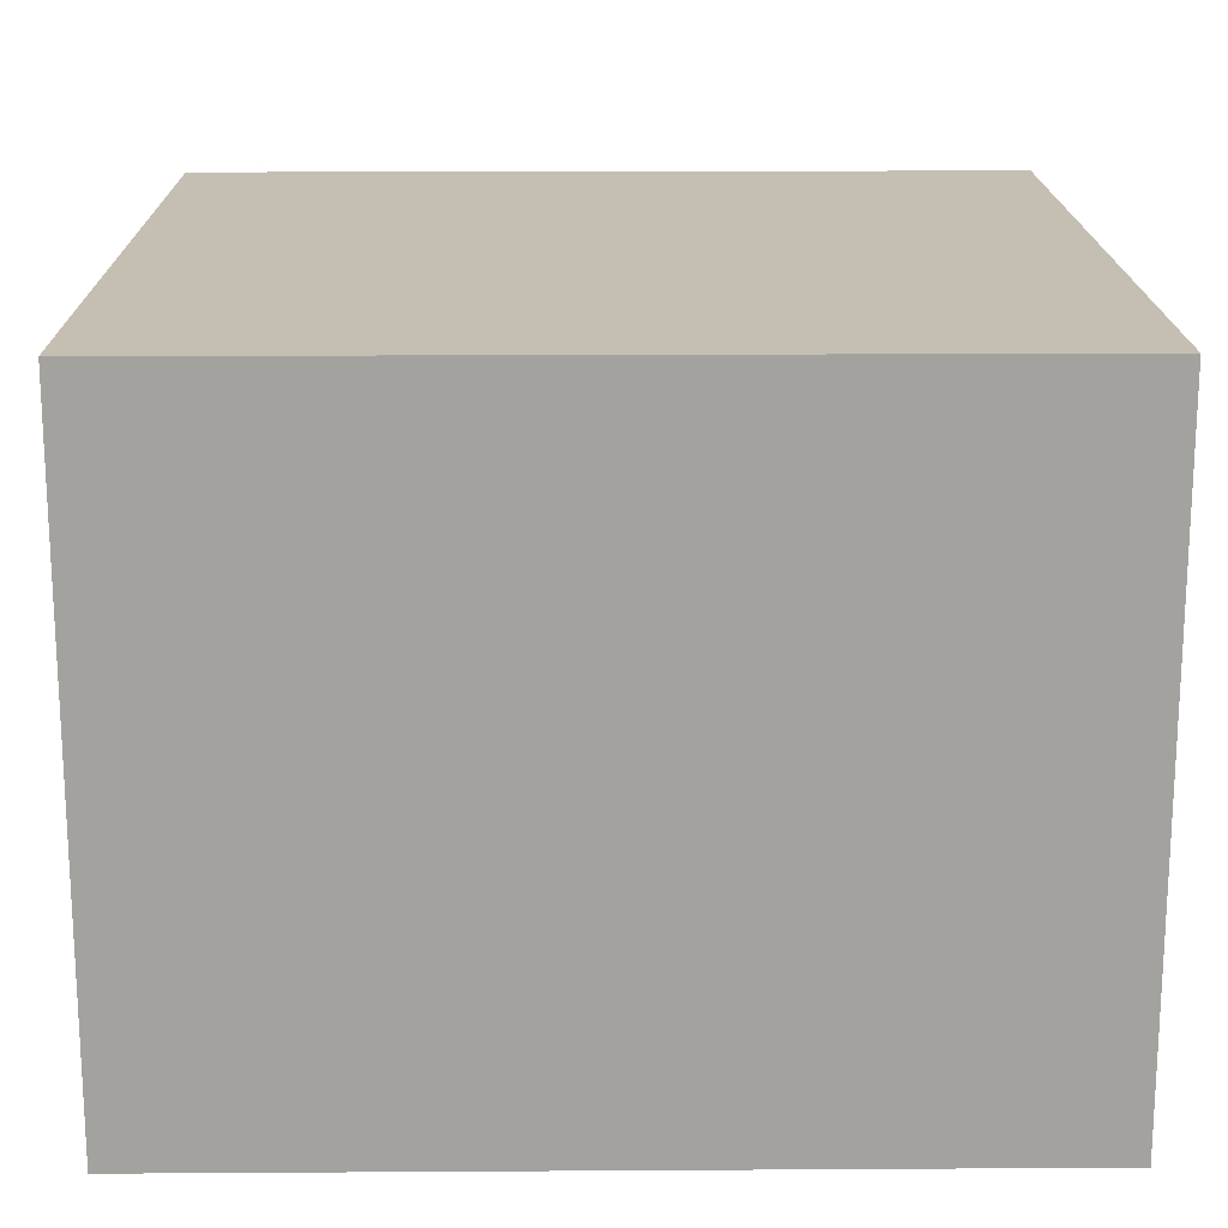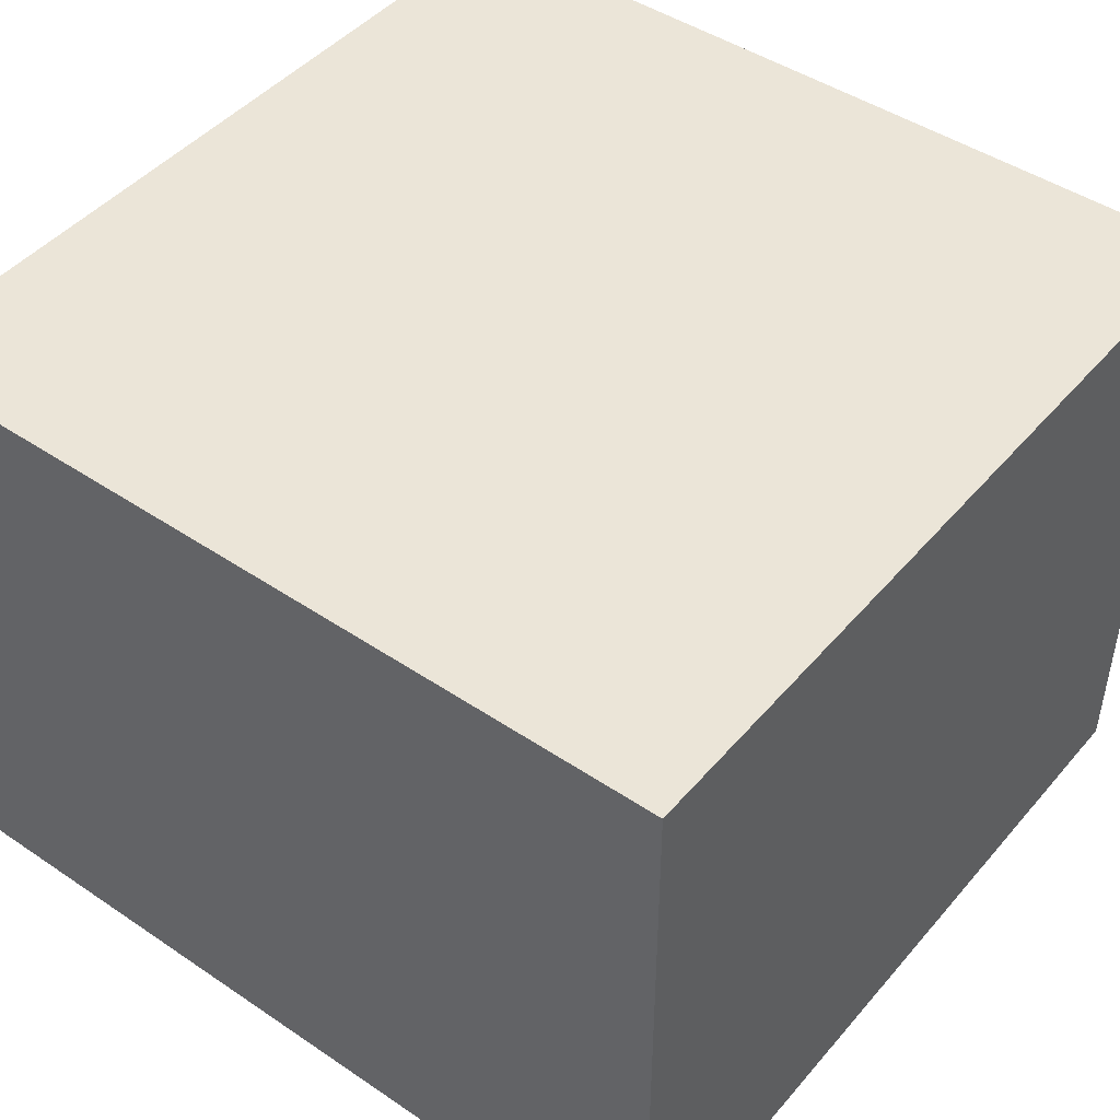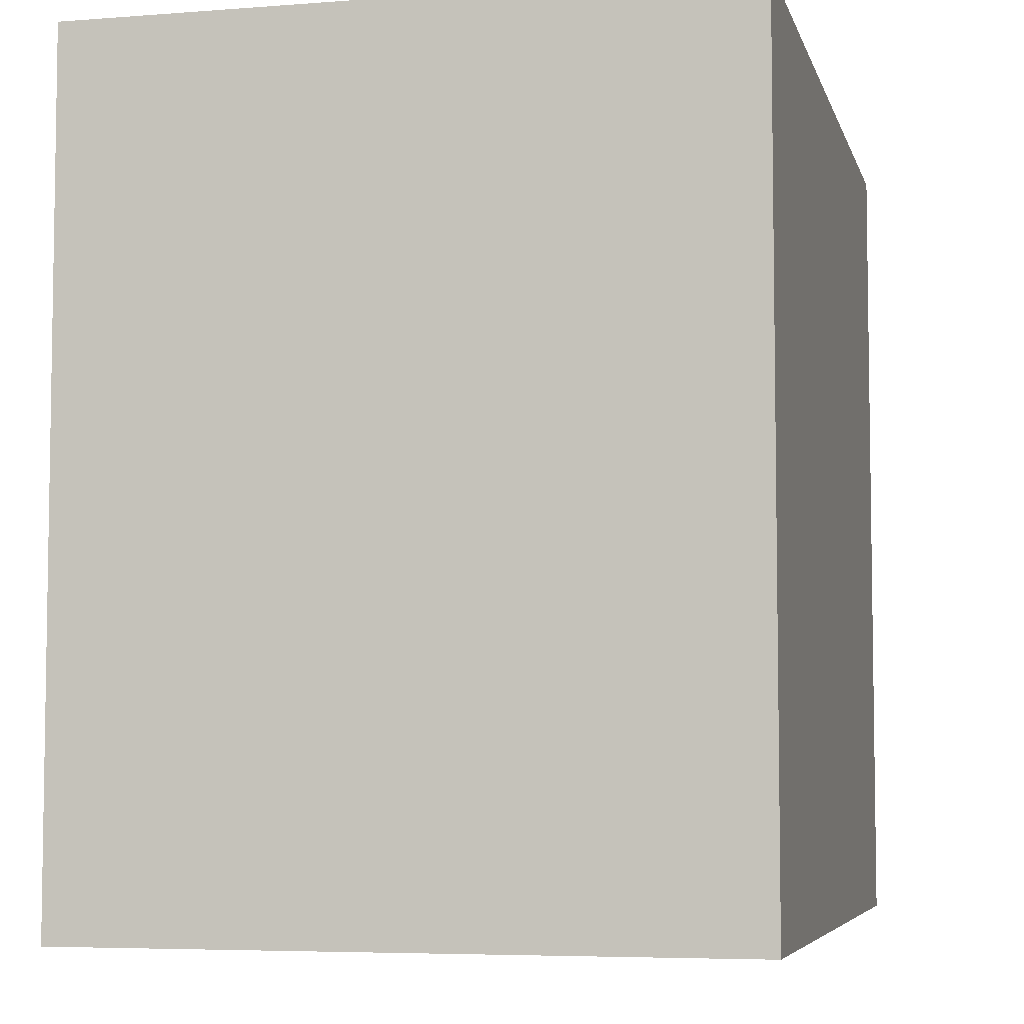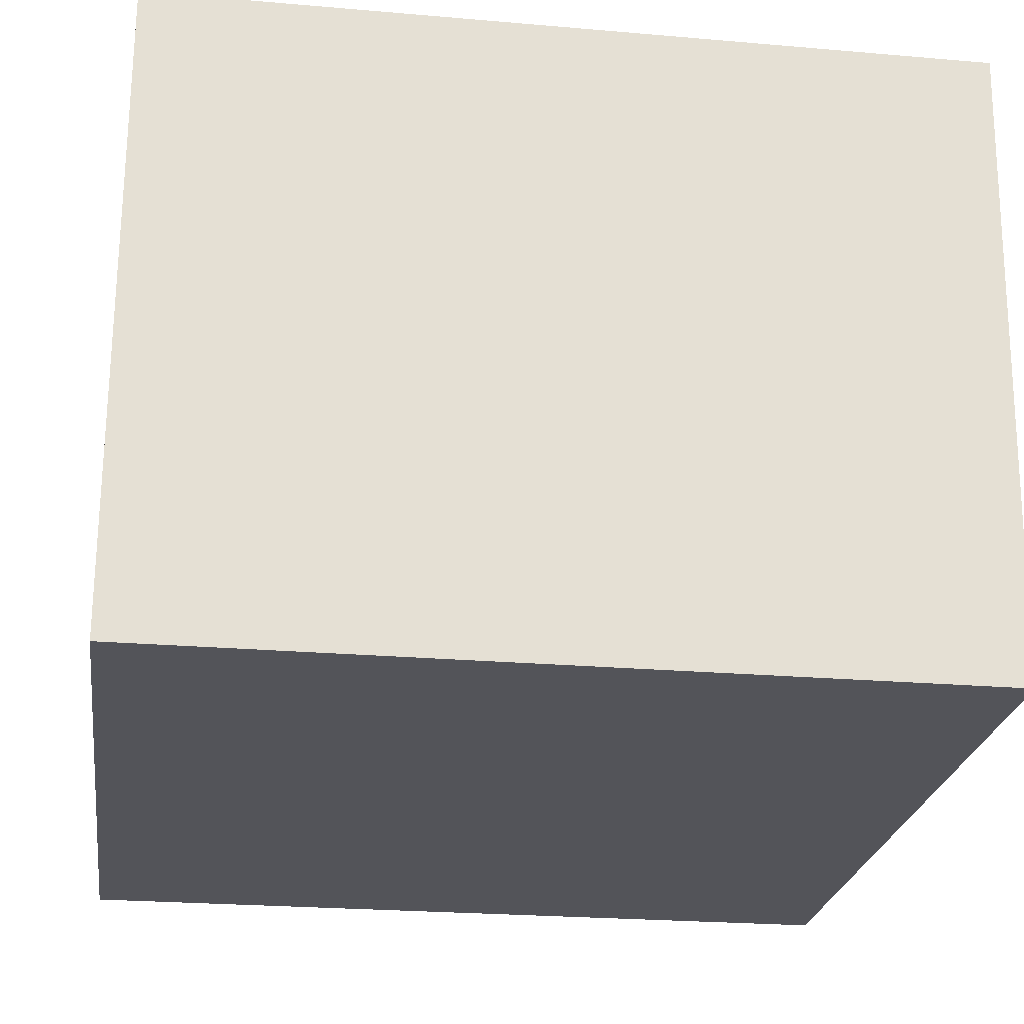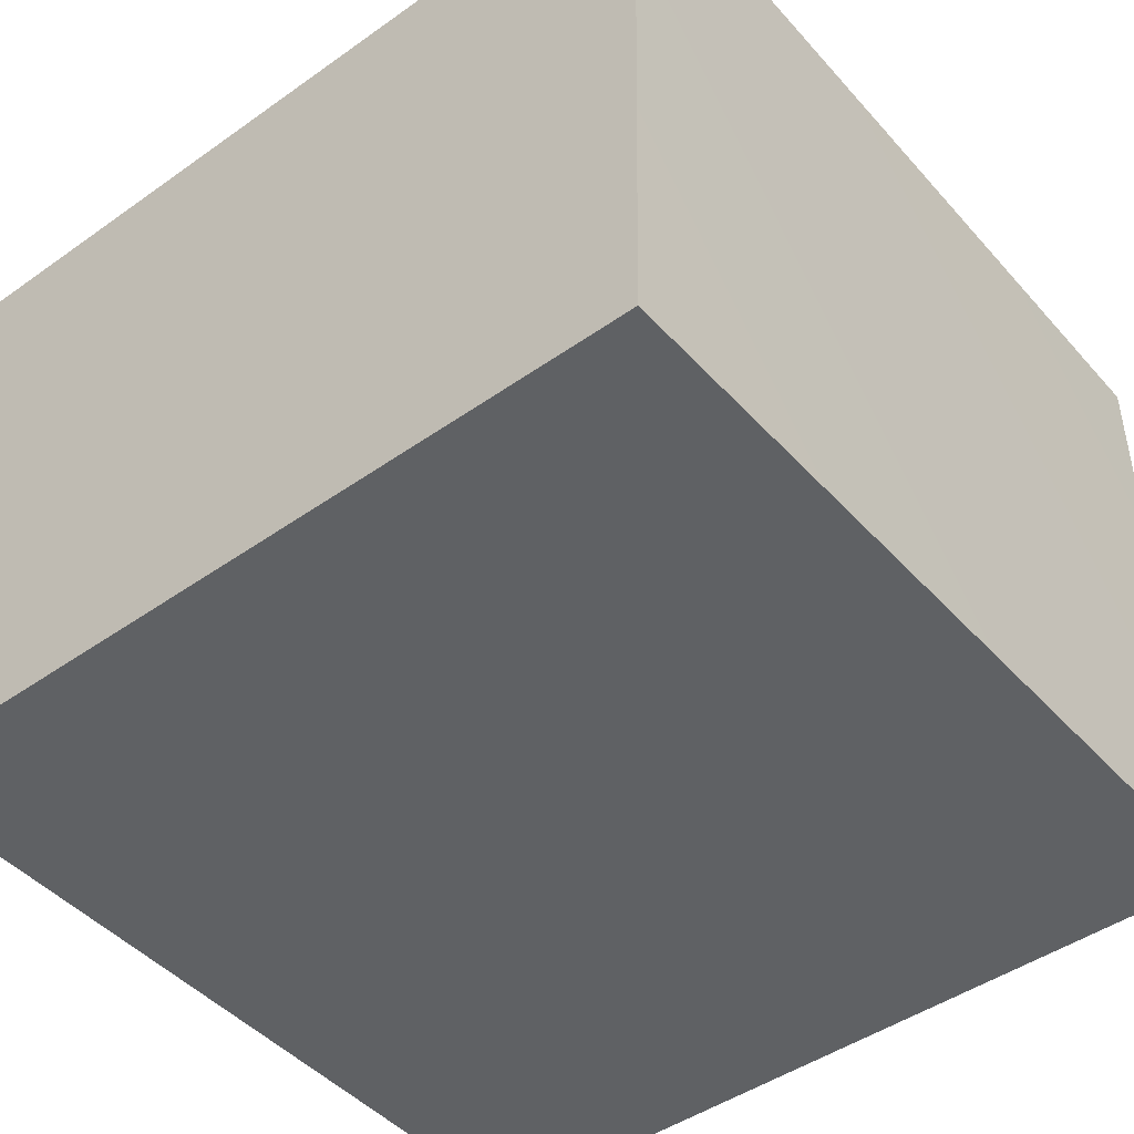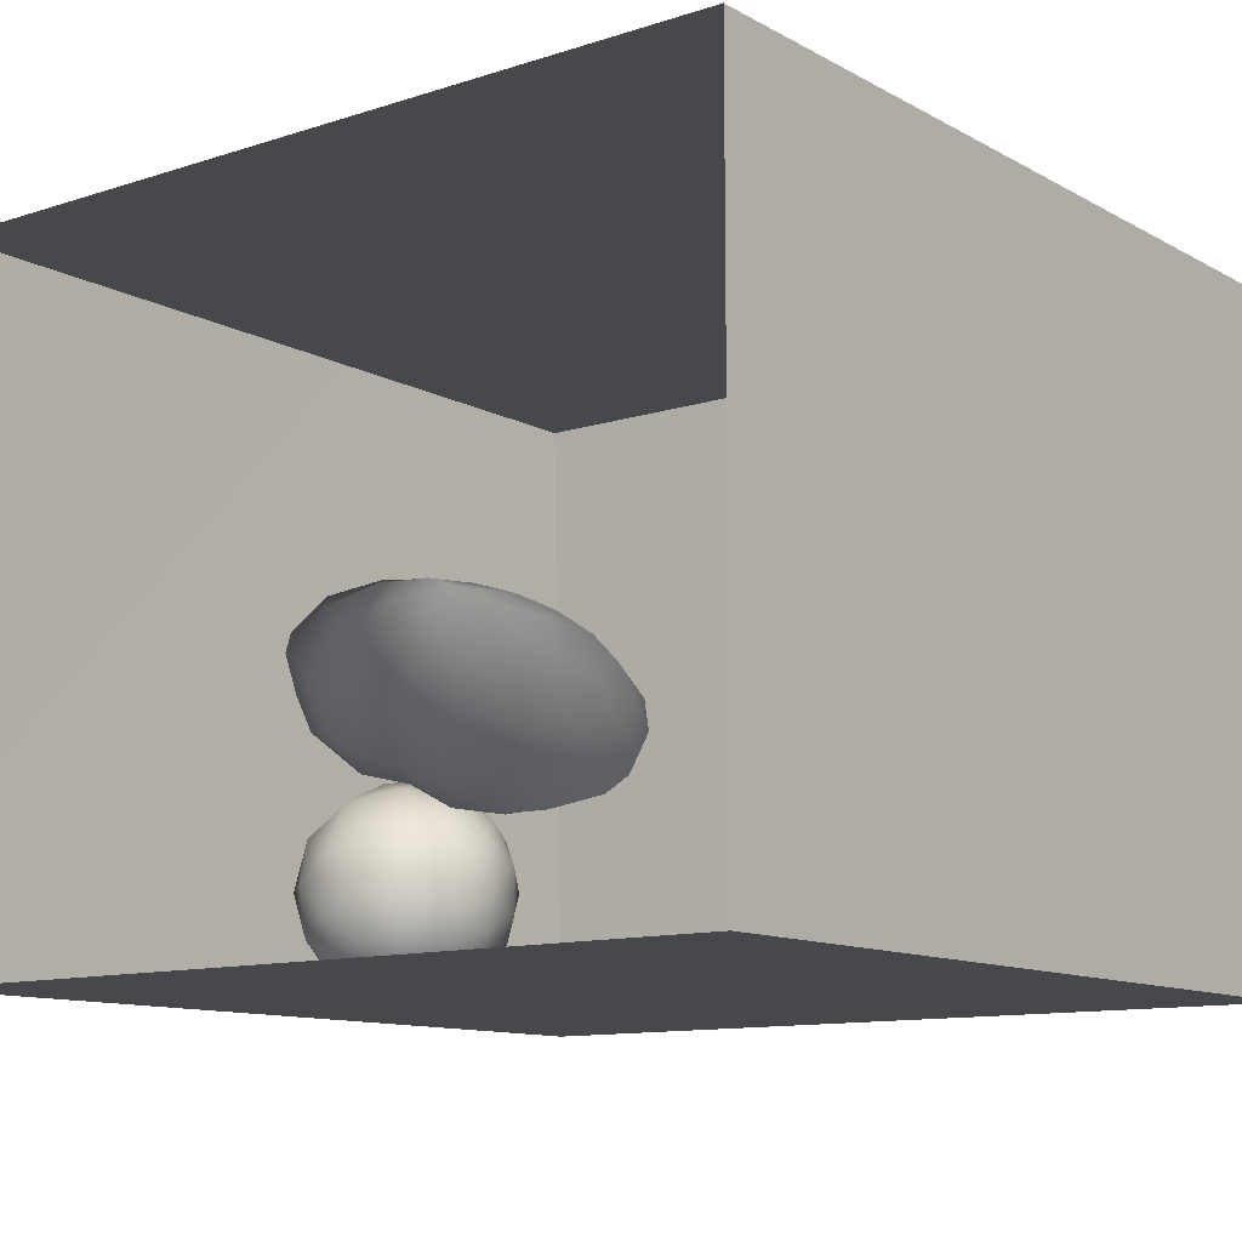
<metadata>
{"format":"obj","ext":"obj","renderer":"f3d","projection":"perspective","resolution":1024,"background":"white","views":[{"elev":17.6,"azim":89.3,"up":"+Y"},{"elev":45.7,"azim":127.8,"up":"+Y"},{"elev":-5.7,"azim":103.5,"up":"+Z"},{"elev":-23.9,"azim":171.8,"up":"+Y"},{"elev":-46.1,"azim":-141.1,"up":"+Y"},{"elev":-11.4,"azim":37.8,"up":"+Y"}]}
</metadata>
<code>
v 0.05398 0.5239 0.01389
v 0.04824 0.6209 0.00294
v 0.04225 0.5651 0.08111
v 0.03709 0.5563 -0.06069
v 0.01062 0.6324 -0.07987
v -0.003538 0.7034 -0.00703
v 0.002046 0.4722 0.077
v 0.0174 0.6503 0.08402
v -0.002165 0.4654 -0.04368
v -0.03535 0.5426 -0.1287
v -0.06553 0.418 0.02191
v -0.02341 0.56 0.1527
v -0.1015 0.4381 -0.08686
v -0.09146 0.4511 0.1281
v -0.07093 0.6758 -0.1357
v -0.06129 0.7089 0.1339
v -0.1663 0.3966 0.03161
v -0.1421 0.5359 -0.1751
v -0.2042 0.445 0.1559
v -0.08319 0.7745 -0.02304
v -0.1211 0.5525 0.2027
v -0.1893 0.6505 -0.2002
v -0.1569 0.7663 -0.1296
v -0.1851 0.8401 -0.02157
v -0.1324 0.802 0.07862
v -0.1575 0.6607 0.2178
v -0.1608 0.7612 0.1681
v -0.2494 0.7253 0.2305
v -0.2451 0.5645 0.2371
v -0.2659 0.5376 -0.1996
v -0.2818 0.3958 0.04706
v -0.2343 0.4248 -0.1009
v -0.2568 0.8308 -0.1218
v -0.2407 0.8422 0.1248
v -0.343 0.4616 -0.1434
v -0.3205 0.6512 -0.2269
v -0.248 0.7404 -0.1916
v -0.3237 0.4502 0.164
v -0.3482 0.41 -0.04817
v -0.29 0.8897 -0.006951
v -0.3458 0.7719 -0.202
v -0.3621 0.5415 0.237
v -0.3544 0.8935 0.1114
v -0.4587 0.4528 -0.0866
v -0.401 0.5458 -0.2014
v -0.3433 0.8056 0.2165
v -0.4418 0.4804 0.175
v -0.3448 0.6603 0.2639
v -0.4089 0.4177 0.05927
v -0.3648 0.8729 -0.1207
v -0.465 0.6841 -0.2306
v -0.4056 0.9264 -0.006371
v -0.52 0.479 0.07408
v -0.5241 0.55 -0.1798
v -0.4552 0.8645 0.1951
v -0.4639 0.7441 0.2626
v -0.4642 0.5992 0.2544
v -0.4421 0.8187 -0.1915
v -0.4573 0.9284 0.09403
v -0.4831 0.9018 -0.1189
v -0.6023 0.4948 -0.07671
v -0.5655 0.536 0.1865
v -0.5267 0.9509 0.003914
v -0.5797 0.659 0.2516
v -0.5787 0.8121 0.2359
v -0.5613 0.9217 0.1392
v -0.5508 0.8071 -0.201
v -0.5998 0.9227 -0.1021
v -0.6986 0.7191 0.2246
v -0.6699 0.5897 0.186
v -0.6666 0.8258 -0.1763
v -0.6604 0.5123 0.07792
v -0.7256 0.5517 -0.04436
v -0.7301 0.9193 -0.084
v -0.6462 0.9589 0.03353
v -0.6859 0.8772 0.1826
v -0.7821 0.6135 0.1124
v -0.6483 0.6545 -0.1903
v -0.8093 0.7897 0.1719
v -0.7701 0.7817 -0.1518
v -0.7747 0.6537 -0.1195
v -0.8251 0.6301 -0.01702
v -0.7812 0.9316 0.07198
v -0.8561 0.8672 -0.05575
v -0.8548 0.722 -0.07762
v -0.8857 0.7187 0.0562
v -0.874 0.8549 0.08944
v -0.1262 0.5985 0.02092
v -0.3391 0.6476 0.01176
v -0.7497 0.7698 0.03114
v -0.5758 0.7706 -0.0959
v -0.6829 0.7404 -0.08238
v -0.6345 0.7517 0.1451
v -0.6632 0.6528 0.000629
v -0.6035 0.8061 0.02735
v -0.4571 0.8023 0.07632
v -0.5277 0.6278 -0.01848
v -0.5405 0.7156 0.1347
v -0.6705 0.837 -0.06433
v -0.4616 0.7802 -0.07401
g leftSphere
f 75 76 66
f 77 82 73
f 46 43 55
f 72 77 73
f 43 59 55
f 77 86 82
f 53 44 49
f 8 12 3
f 3 12 7
f 2 8 3
f 74 84 83
f 74 68 71
f 79 87 86
f 2 4 5
f 38 47 49
f 76 83 79
f 50 58 60
f 46 34 43
f 30 22 18
f 75 66 63
f 20 25 16
f 6 15 20
f 52 50 60
f 2 3 1
f 36 45 51
f 66 55 59
f 16 26 21
f 16 25 27
f 50 52 40
f 13 10 9
f 24 25 20
f 44 39 49
f 14 19 17
f 24 23 33
f 31 19 38
f 22 15 18
f 43 34 40
f 31 39 32
f 16 8 6
f 21 26 29
f 57 56 64
f 47 62 53
f 3 7 1
f 29 48 42
f 30 45 36
f 76 69 65
f 28 34 46
f 17 11 14
f 46 56 48
f 84 80 85
f 43 52 59
f 77 69 79
f 56 55 65
f 67 51 78
f 75 83 76
f 17 32 13
f 48 28 46
f 6 8 2
f 79 69 76
f 44 45 35
f 5 6 2
f 16 12 8
f 58 41 51
f 21 12 16
f 48 56 57
f 58 51 67
f 23 15 22
f 27 34 28
f 73 81 78
f 14 12 21
f 10 15 5
f 80 84 74
f 29 19 21
f 70 77 72
f 24 34 25
f 28 26 27
f 49 39 31
f 40 33 50
f 83 84 87
f 5 15 6
f 17 19 31
f 38 29 42
f 49 47 53
f 68 67 71
f 9 11 13
f 42 47 38
f 65 66 76
f 1 4 2
f 85 81 82
f 68 60 67
f 16 6 20
f 79 86 77
f 13 11 17
f 86 85 82
f 39 44 35
f 64 56 65
f 78 61 73
f 79 83 87
f 54 61 78
f 87 84 86
f 73 61 72
f 84 85 86
f 48 57 42
f 59 63 66
f 25 34 27
f 14 11 7
f 28 48 29
f 29 26 28
f 51 54 78
f 70 62 64
f 20 23 24
f 54 45 44
f 32 30 18
f 74 75 68
f 71 80 74
f 65 55 66
f 74 83 75
f 56 46 55
f 53 72 61
f 71 78 80
f 62 47 57
f 71 67 78
f 58 67 60
f 80 81 85
f 13 18 10
f 59 52 63
f 21 19 14
f 44 53 61
f 9 4 1
f 77 70 69
f 37 23 22
f 1 7 9
f 5 4 10
f 62 57 64
f 80 78 81
f 33 23 37
f 40 34 24
f 32 18 13
f 50 41 58
f 75 63 68
f 37 41 33
f 10 4 9
f 7 11 9
f 63 52 60
f 57 47 42
f 49 31 38
f 35 32 39
f 31 32 17
f 73 82 81
f 30 32 35
f 20 15 23
f 27 26 16
f 35 45 30
f 36 37 22
f 7 12 14
f 36 41 37
f 18 15 10
f 70 64 69
f 33 41 50
f 54 44 61
f 24 33 40
f 51 45 54
f 40 52 43
f 38 19 29
f 51 41 36
f 72 62 70
f 22 30 36
f 53 62 72
f 69 64 65
f 63 60 68
v -0.5875 0.25 0
v -0.3375 0.25 0
v -0.3639 0.3618 0
v -0.3563 0.2986 0.08187
v -0.3653 0.3047 -0.1006
v -0.4035 0.3998 -0.07876
v -0.4327 0.4461 0.009191
v -0.3639 0.1884 0.09343
v -0.4106 0.388 0.1104
v -0.3675 0.1916 -0.1033
v -0.3585 0.1498 -8.755e-05
v -0.4211 0.2517 -0.1866
v -0.4442 0.3644 -0.1699
v -0.4851 0.4553 -0.09934
v -0.4094 0.2741 0.1738
v -0.5273 0.4926 -0.006295
v -0.4427 0.1371 -0.1697
v -0.436 0.1464 0.1697
v -0.5119 0.4644 0.104
v -0.4147 0.08009 0.06147
v -0.5002 0.3742 0.1986
v -0.4134 0.0815 -0.06174
v -0.5965 0.4833 -0.08926
v -0.5029 0.1961 -0.229
v -0.5492 0.415 -0.1838
v -0.5182 0.3029 -0.2343
v -0.5068 0.2362 0.2362
v -0.5332 0.122 0.2078
v -0.5008 0.04827 -0.1195
v -0.6272 0.4944 0.03432
v -0.5147 0.0433 0.1203
v -0.5564 0.1021 -0.1991
v -0.6521 0.4311 -0.1598
v -0.502 0.01518 -0.007365
v -0.6067 0.3224 0.2385
v -0.7093 0.4586 -0.06459
v -0.6208 0.4404 0.1585
v -0.6098 0.2073 -0.2453
v -0.6151 0.1857 0.24
v -0.6041 0.02082 -0.0985
v -0.738 0.44 0.06104
v -0.6256 0.06837 0.1675
v -0.6395 0.3351 -0.2293
v -0.7003 0.2569 0.223
v -0.7983 0.3769 -0.04453
v -0.7289 0.364 0.1717
v -0.6823 0.1056 -0.1807
v -0.6181 0.005694 0.04337
v -0.7402 0.3706 -0.157
v -0.7259 0.2395 -0.2079
v -0.7161 0.1473 0.1882
v -0.8113 0.3382 0.06798
v -0.7263 0.04958 -0.05535
v -0.7281 0.0603 0.08217
v -0.7816 0.2498 0.1576
v -0.7904 0.1614 -0.1161
v -0.8002 0.2782 -0.1284
v -0.789 0.147 0.1063
v -0.835 0.2508 -0.03502
v -0.806 0.1284 0.0009649
v -0.8277 0.222 0.06329
g rightSphere
f 160 161 159
f 159 161 152
f 156 160 159
f 134 120 131
f 153 156 147
f 155 158 151
f 139 128 127
f 116 123 130
f 112 117 124
f 150 149 143
f 126 112 124
f 139 127 135
f 152 155 146
f 120 111 108
f 110 105 102
f 132 117 129
f 138 126 124
f 106 105 113
f 127 128 118
f 137 130 141
f 121 115 109
f 141 152 146
f 131 120 118
f 128 139 142
f 149 145 136
f 122 117 110
f 123 116 114
f 153 147 140
f 129 134 140
f 132 129 140
f 108 115 118
f 148 153 140
f 115 127 118
f 103 106 107
f 160 156 153
f 126 125 113
f 121 109 119
f 136 145 141
f 111 122 110
f 117 112 110
f 134 122 120
f 131 128 142
f 148 131 142
f 128 131 118
f 156 159 157
f 150 138 147
f 133 149 136
f 158 154 151
f 106 114 107
f 148 134 131
f 123 114 125
f 154 142 151
f 160 154 158
f 121 127 115
f 108 111 102
f 109 103 107
f 127 121 135
f 142 139 151
f 104 115 108
f 161 160 158
f 154 148 142
f 138 143 126
f 145 149 157
f 105 112 113
f 156 150 147
f 112 105 110
f 135 137 146
f 123 136 130
f 145 159 152
f 144 139 135
f 149 150 157
f 114 116 107
f 144 155 151
f 123 133 136
f 116 119 107
f 161 155 152
f 149 133 143
f 109 104 103
f 138 150 143
f 133 123 125
f 148 154 153
f 134 148 140
f 132 138 124
f 104 108 102
f 122 134 129
f 137 119 130
f 111 110 102
f 125 114 113
f 144 135 146
f 139 144 151
f 138 132 147
f 103 104 102
f 130 136 141
f 141 145 152
f 137 121 119
f 154 160 153
f 122 111 120
f 112 126 113
f 150 156 157
f 117 122 129
f 115 104 109
f 119 109 107
f 105 106 103
f 119 116 130
f 147 132 140
f 121 137 135
f 105 103 102
f 143 133 125
f 159 145 157
f 114 106 113
f 120 108 118
f 137 141 146
f 155 144 146
f 126 143 125
f 155 161 158
f 117 132 124
v   1 0 -1.04
v  -0.99 0 -1.04
v  -1.01 0  0.99
v   1 0  0.99
g floor
f 162 163 164
f 164 165 162
v   1 1.59 -1.04
v   1 1.59  0.99
v  -1.02 1.59  0.99
v  -1.02 1.59 -1.04
g ceiling
f 166 167 168
f 168 169 166
v   1 1.59 -1.04
v  -1.02 1.59 -1.04
v  -0.99 0 -1.04
v   1 0 -1.04
g backWall
f 170 171 172
f 172 173 170
v  1 1.59 0.99
v  1 1.59 -1.04
v  1 0 -1.04
v  1 0 0.99
g rightWall
f 174 175 176
f 176 177 174
v  -1.02 1.59 -1.04
v  -1.02 1.59 0.99
v  -1.01 0 0.99
v  -0.99 0 -1.04
g leftWall
f 178 179 180
f 180 181 178
v  0.23 1.58 -0.22
v  0.23 1.58 0.16
v  -0.24 1.58 0.16
v  -0.24 1.58 -0.22
g light
f 182 183 184
f 184 185 182

</code>
